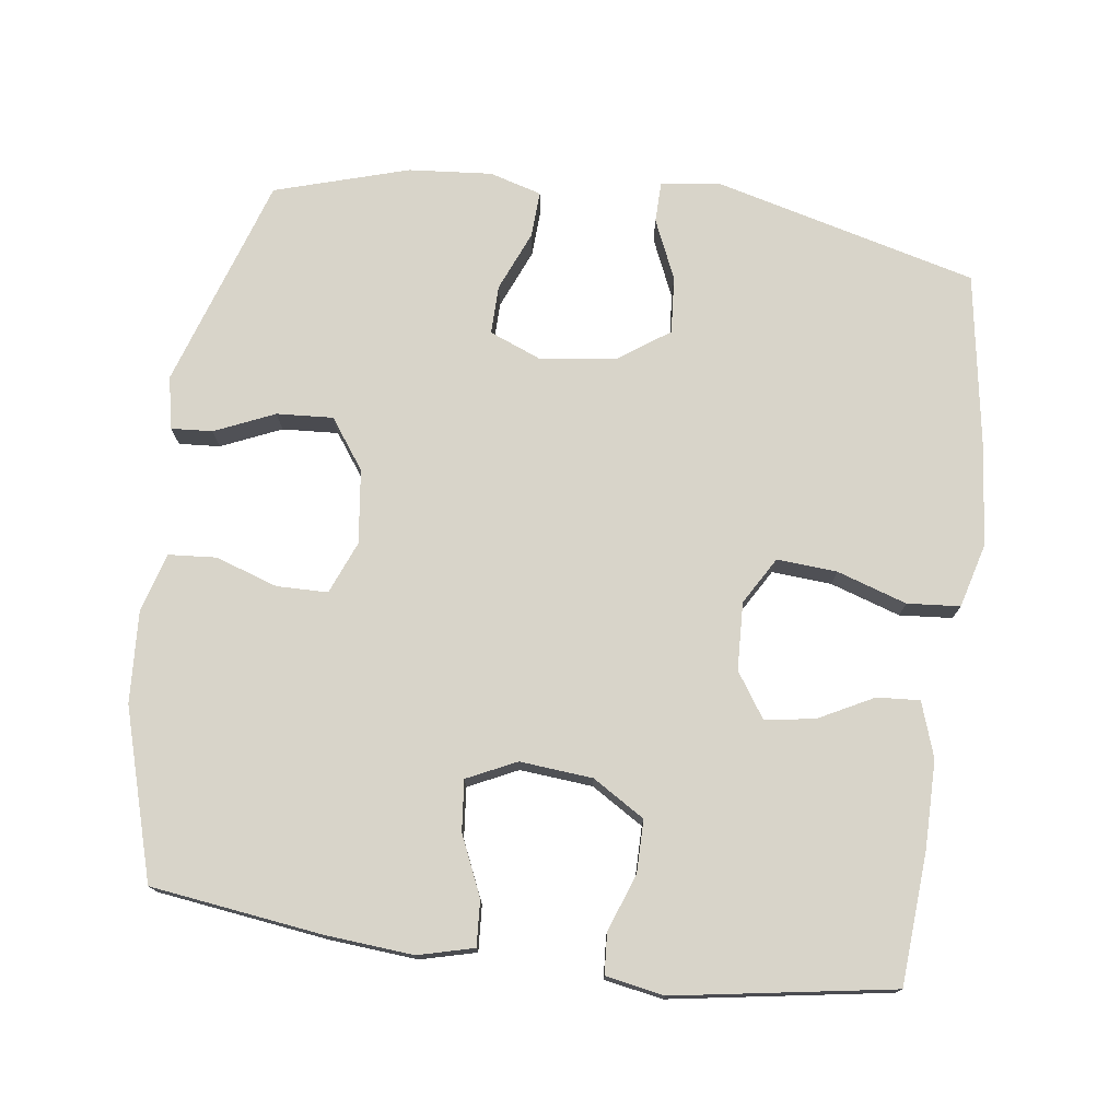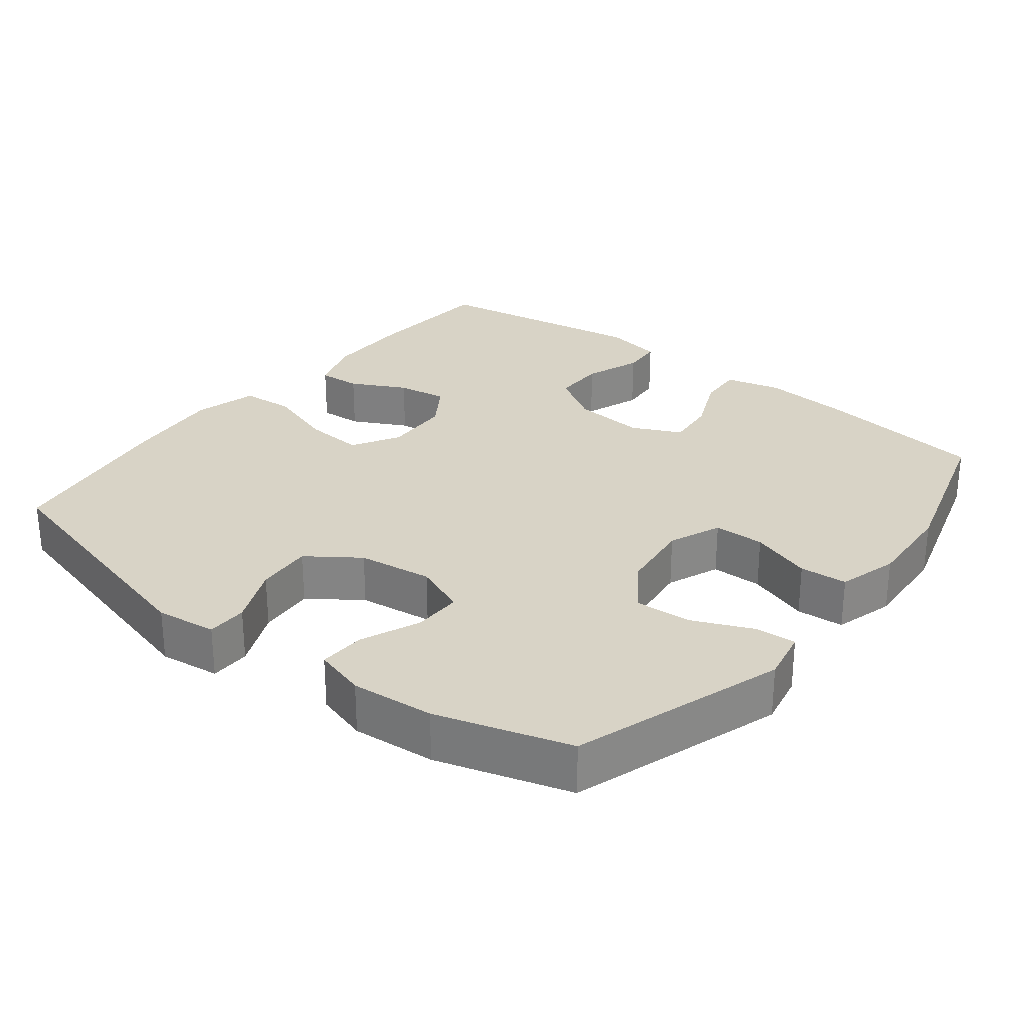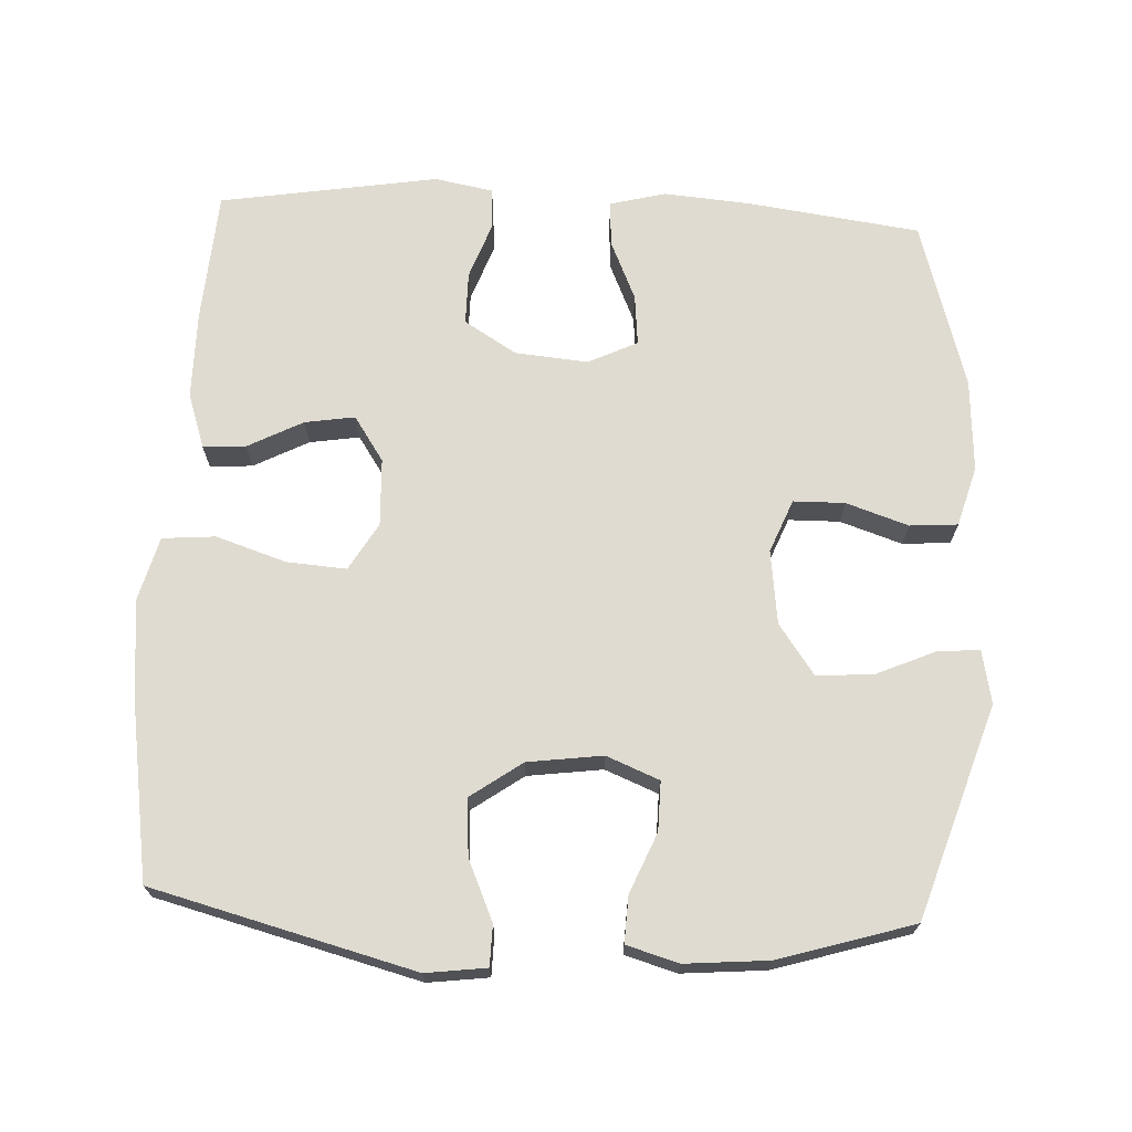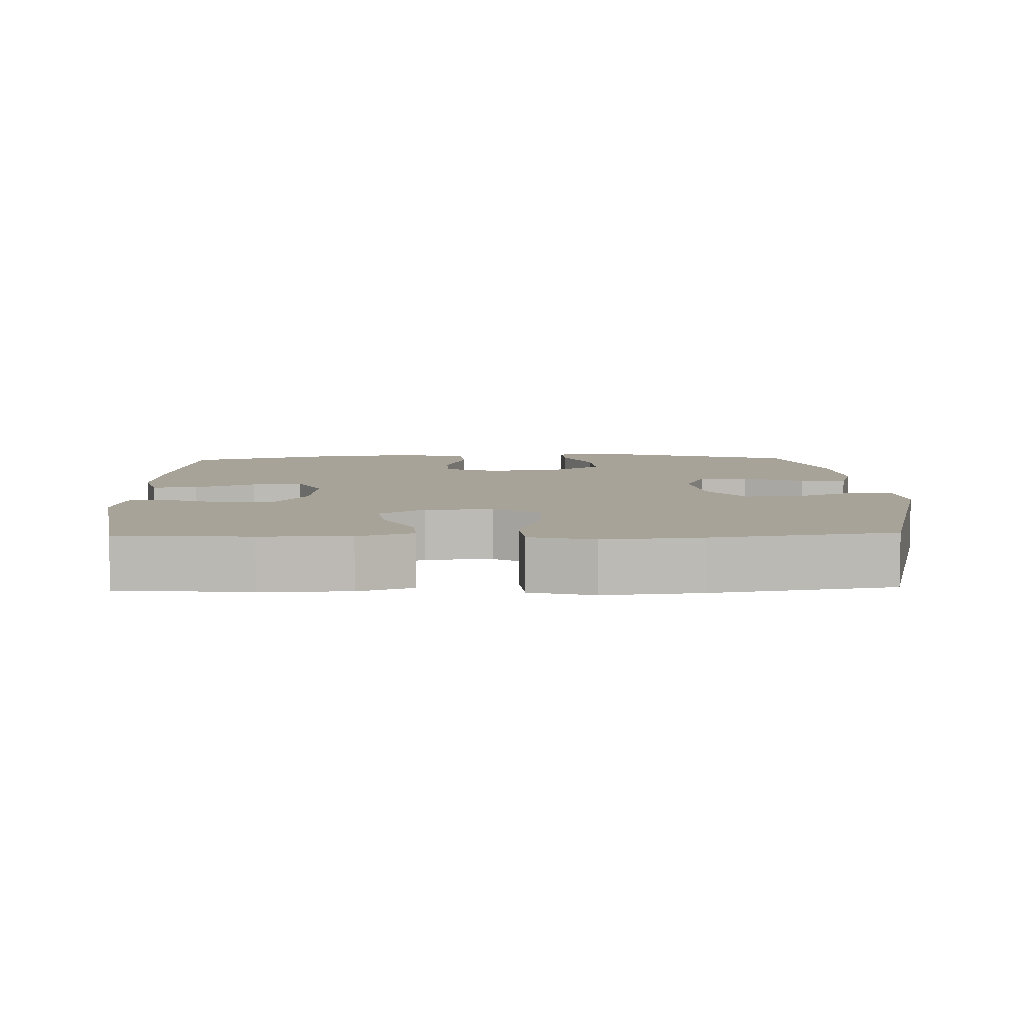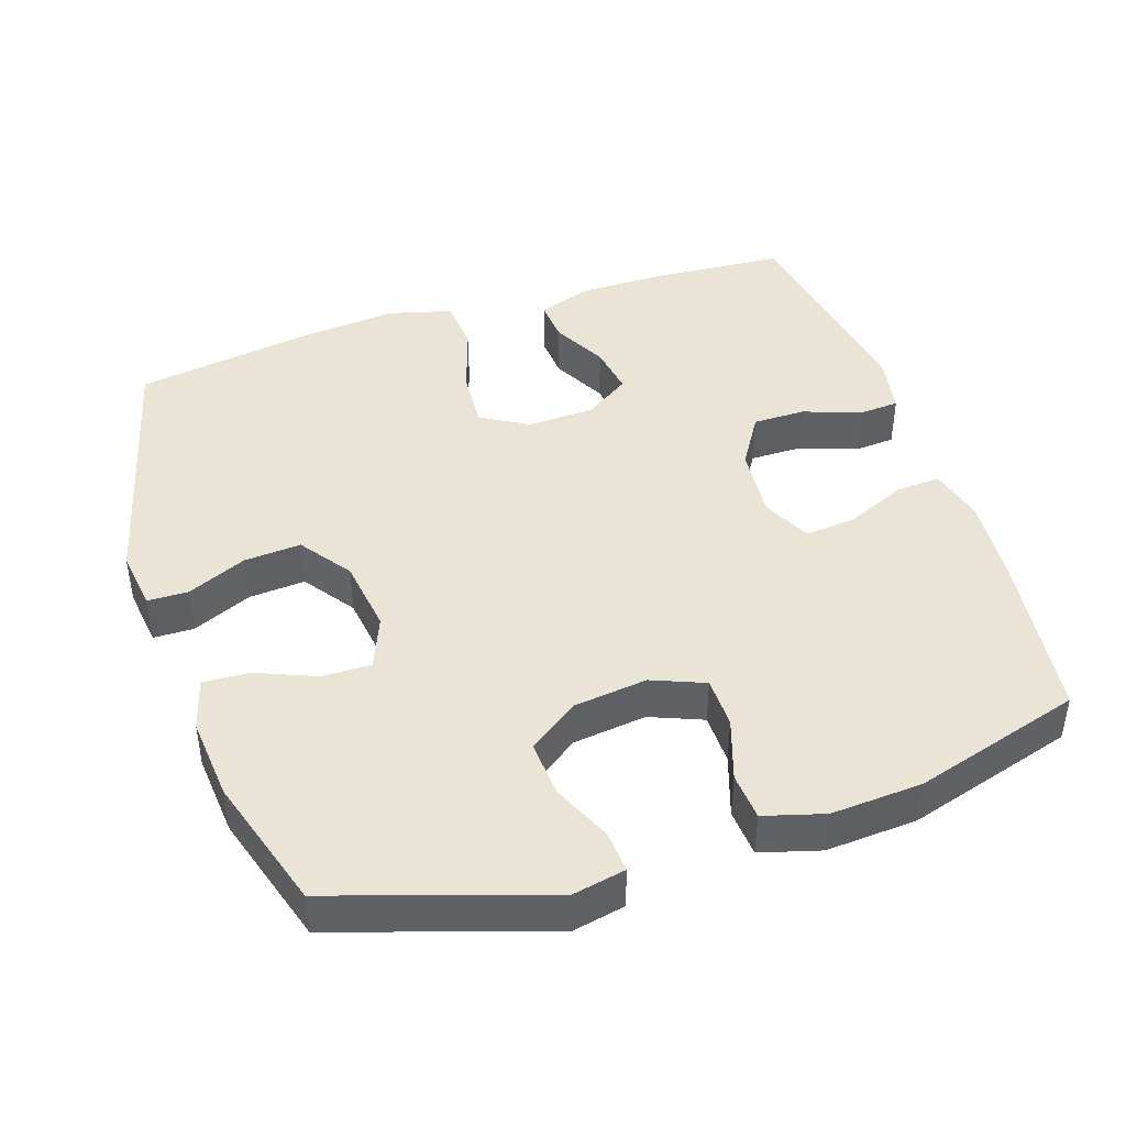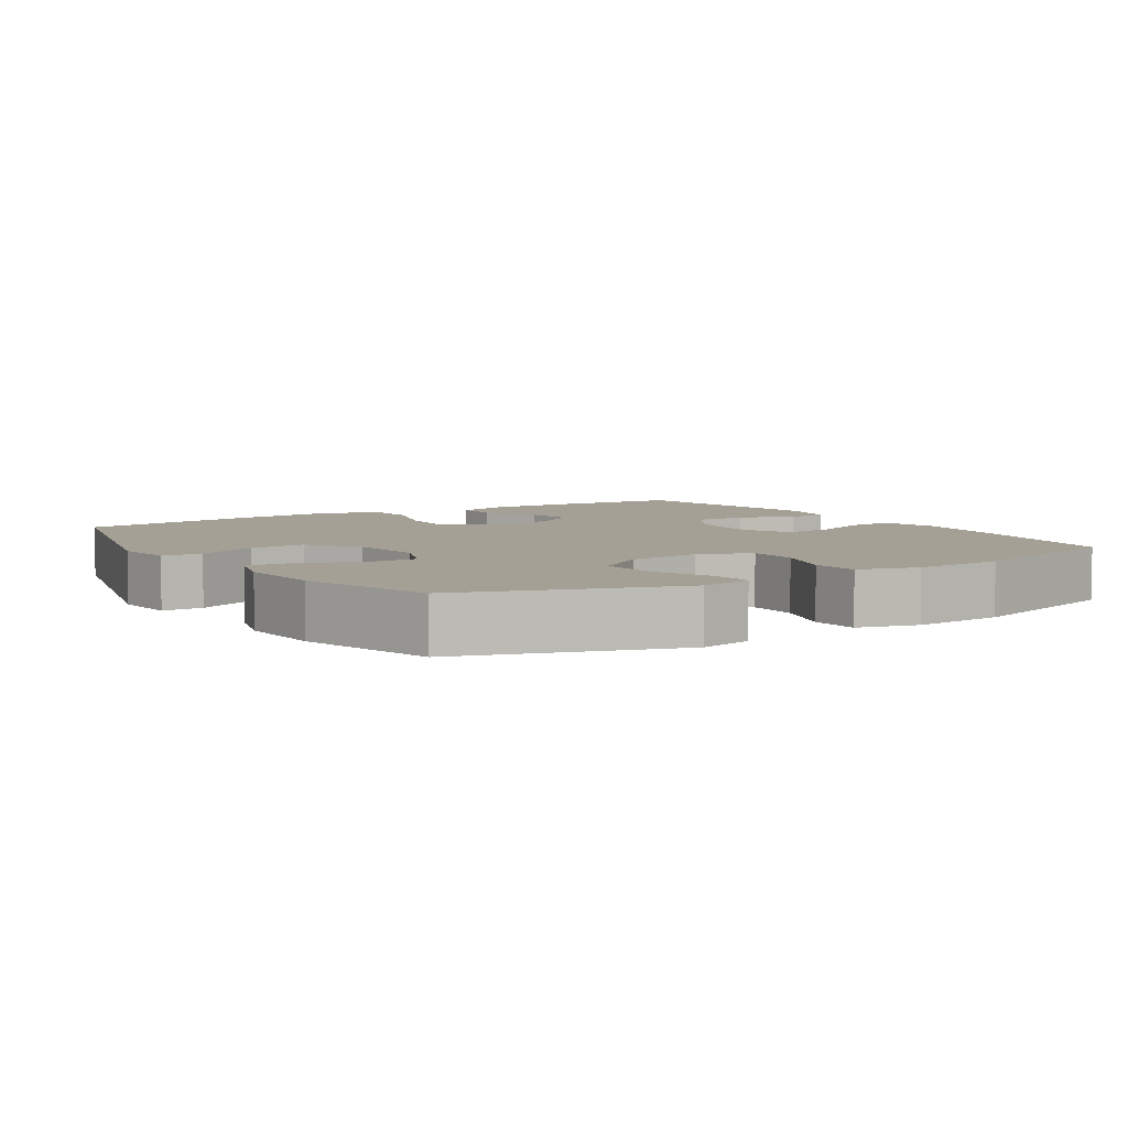
<metadata>
{"format":"obj","ext":"obj","renderer":"f3d","projection":"perspective","resolution":1024,"background":"white","views":[{"elev":75.4,"azim":-82.3,"up":"+Y"},{"elev":28.2,"azim":128.2,"up":"+Y"},{"elev":69.8,"azim":92.8,"up":"+Y"},{"elev":6.9,"azim":-1.8,"up":"+Y"},{"elev":43.6,"azim":161.7,"up":"+Y"},{"elev":5.8,"azim":147.6,"up":"+Y"}]}
</metadata>
<code>
v 0.5 0.07 0.5
v 0.595 0.07 0.133
v 0.584 0.07 0.048
v 0.527 0.07 0.047
v 0.443 0.07 0.084
v 0.363 0.07 0.09
v 0.312 0.07 0.018
v 0.298 0.07 -0.087
v 0.328 0.07 -0.161
v 0.397 0.07 -0.16
v 0.481 0.07 -0.125
v 0.546 0.07 -0.122
v 0.567 0.07 -0.195
v 0.557 0.07 -0.312
v 0.5 0.07 -0.5
v 0.202 0.07 -0.597
v 0.128 0.07 -0.582
v 0.132 0.07 -0.524
v 0.169 0.07 -0.44
v 0.174 0.07 -0.361
v 0.104 0.07 -0.311
v 0 0.07 -0.298
v -0.074 0.07 -0.328
v -0.075 0.07 -0.4
v -0.046 0.07 -0.487
v -0.051 0.07 -0.554
v -0.135 0.07 -0.578
v -0.263 0.07 -0.57
v -0.5 0.07 -0.5
v -0.532 0.07 -0.26
v -0.542 0.07 -0.137
v -0.522 0.07 -0.059
v -0.458 0.07 -0.063
v -0.374 0.07 -0.1
v -0.303 0.07 -0.107
v -0.27 0.07 -0.038
v -0.279 0.07 0.064
v -0.324 0.07 0.137
v -0.398 0.07 0.137
v -0.478 0.07 0.108
v -0.535 0.07 0.112
v -0.55 0.07 0.194
v -0.5 0.07 0.5
v -0.316 0.07 0.513
v -0.192 0.07 0.513
v -0.115 0.07 0.487
v -0.119 0.07 0.427
v -0.159 0.07 0.35
v -0.17 0.07 0.28
v -0.107 0.07 0.238
v -0.012 0.07 0.234
v 0.054 0.07 0.273
v 0.048 0.07 0.357
v 0.016 0.07 0.455
v 0.022 0.07 0.529
v 0.111 0.07 0.553
v 0.247 0.07 0.54
v 0.5 0 0.5
v 0.595 0 0.133
v 0.584 0 0.048
v 0.527 0 0.047
v 0.443 0 0.084
v 0.363 0 0.09
v 0.312 0 0.018
v 0.298 0 -0.087
v 0.328 0 -0.161
v 0.397 0 -0.16
v 0.481 0 -0.125
v 0.546 0 -0.122
v 0.567 0 -0.195
v 0.557 0 -0.312
v 0.5 0 -0.5
v 0.202 0 -0.597
v 0.128 0 -0.582
v 0.132 0 -0.524
v 0.169 0 -0.44
v 0.174 0 -0.361
v 0.104 0 -0.311
v 0 0 -0.298
v -0.074 0 -0.328
v -0.075 0 -0.4
v -0.046 0 -0.487
v -0.051 0 -0.554
v -0.135 0 -0.578
v -0.263 0 -0.57
v -0.5 0 -0.5
v -0.532 0 -0.26
v -0.542 0 -0.137
v -0.522 0 -0.059
v -0.458 0 -0.063
v -0.374 0 -0.1
v -0.303 0 -0.107
v -0.27 0 -0.038
v -0.279 0 0.064
v -0.324 0 0.137
v -0.398 0 0.137
v -0.478 0 0.108
v -0.535 0 0.112
v -0.55 0 0.194
v -0.5 0 0.5
v -0.316 0 0.513
v -0.192 0 0.513
v -0.115 0 0.487
v -0.119 0 0.427
v -0.159 0 0.35
v -0.17 0 0.28
v -0.107 0 0.238
v -0.012 0 0.234
v 0.054 0 0.273
v 0.048 0 0.357
v 0.016 0 0.455
v 0.022 0 0.529
v 0.111 0 0.553
v 0.247 0 0.54
f 53 54 55 56
f 52 53 56 57
f 45 46 47 48
f 45 48 49
f 44 45 49
f 43 44 49
f 42 43 49
f 39 40 41 42
f 38 39 42 49
f 37 38 49 50
f 31 32 33 34
f 31 34 35
f 30 31 35
f 29 30 35
f 28 29 35
f 27 28 35 36
f 24 25 26 27
f 23 24 27 36
f 16 17 18 19
f 16 19 20
f 15 16 20
f 14 15 20 21
f 10 11 12 13
f 9 10 13 14
f 2 3 4 5
f 2 5 6
f 52 57 1 2
f 51 52 2 6
f 50 51 6 7
f 37 50 7 8
f 22 23 36 37
f 22 37 8 9
f 9 14 21 22
f 113 112 111 110
f 114 113 110 109
f 105 104 103 102
f 106 105 102
f 106 102 101
f 106 101 100
f 106 100 99
f 99 98 97 96
f 106 99 96 95
f 107 106 95 94
f 91 90 89 88
f 92 91 88
f 92 88 87
f 92 87 86
f 92 86 85
f 93 92 85 84
f 84 83 82 81
f 93 84 81 80
f 76 75 74 73
f 77 76 73
f 77 73 72
f 78 77 72 71
f 70 69 68 67
f 71 70 67 66
f 62 61 60 59
f 63 62 59
f 59 58 114 109
f 63 59 109 108
f 64 63 108 107
f 65 64 107 94
f 94 93 80 79
f 66 65 94 79
f 79 78 71 66
f 1 58 59 2
f 2 59 60 3
f 3 60 61 4
f 4 61 62 5
f 5 62 63 6
f 6 63 64 7
f 7 64 65 8
f 8 65 66 9
f 9 66 67 10
f 10 67 68 11
f 11 68 69 12
f 12 69 70 13
f 13 70 71 14
f 14 71 72 15
f 15 72 73 16
f 16 73 74 17
f 17 74 75 18
f 18 75 76 19
f 19 76 77 20
f 20 77 78 21
f 21 78 79 22
f 22 79 80 23
f 23 80 81 24
f 24 81 82 25
f 25 82 83 26
f 26 83 84 27
f 27 84 85 28
f 28 85 86 29
f 29 86 87 30
f 30 87 88 31
f 31 88 89 32
f 32 89 90 33
f 33 90 91 34
f 34 91 92 35
f 35 92 93 36
f 36 93 94 37
f 37 94 95 38
f 38 95 96 39
f 39 96 97 40
f 40 97 98 41
f 41 98 99 42
f 42 99 100 43
f 43 100 101 44
f 44 101 102 45
f 45 102 103 46
f 46 103 104 47
f 47 104 105 48
f 48 105 106 49
f 49 106 107 50
f 50 107 108 51
f 51 108 109 52
f 52 109 110 53
f 53 110 111 54
f 54 111 112 55
f 55 112 113 56
f 56 113 114 57
f 57 114 58 1

</code>
